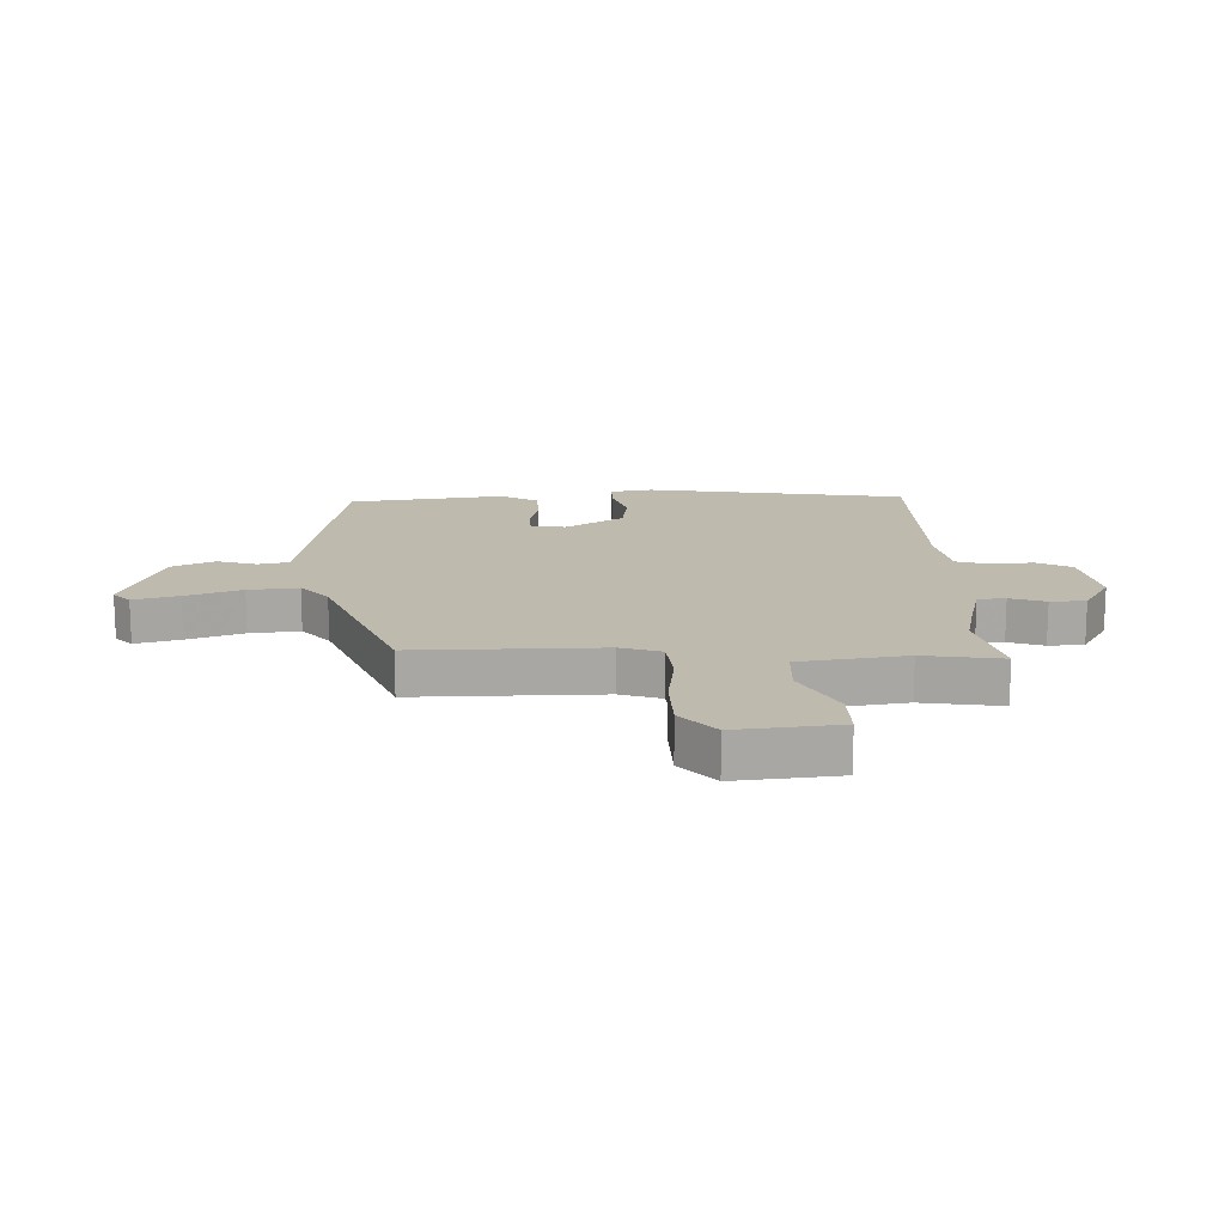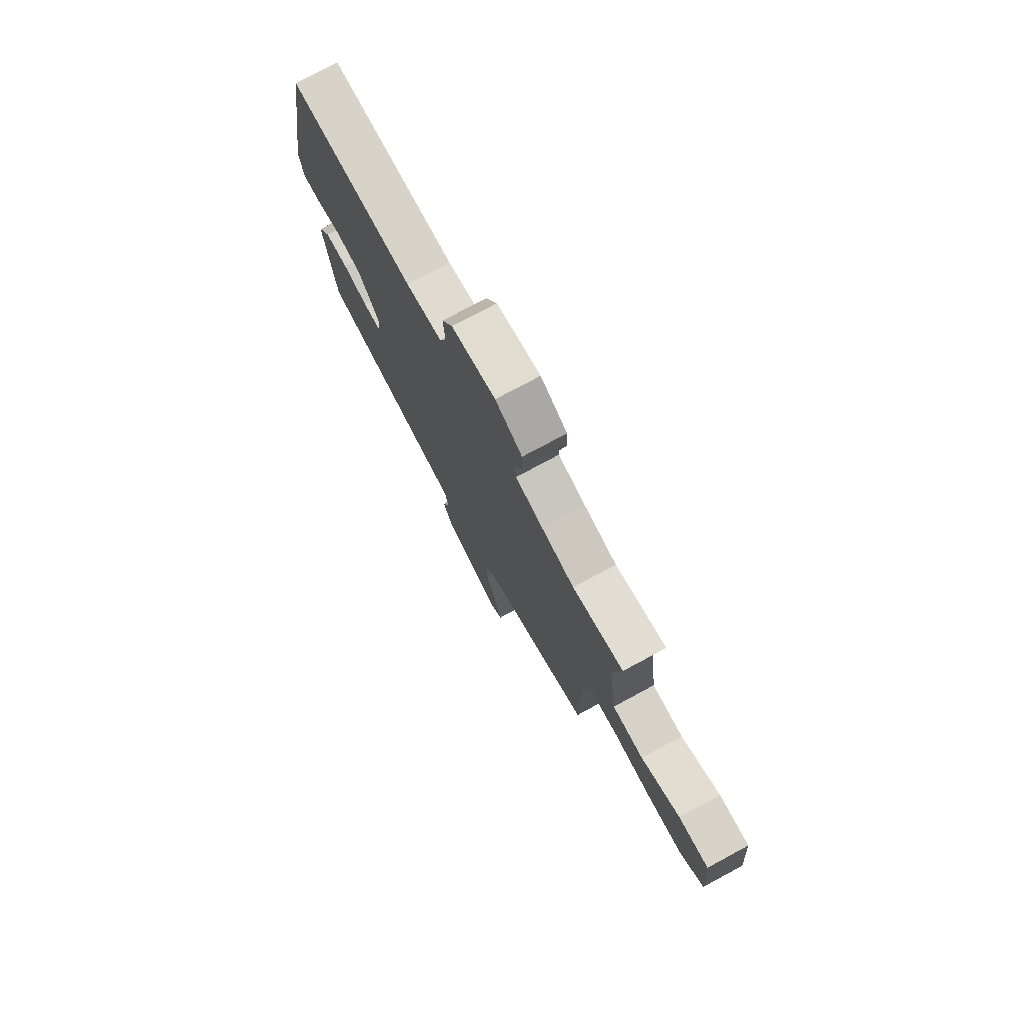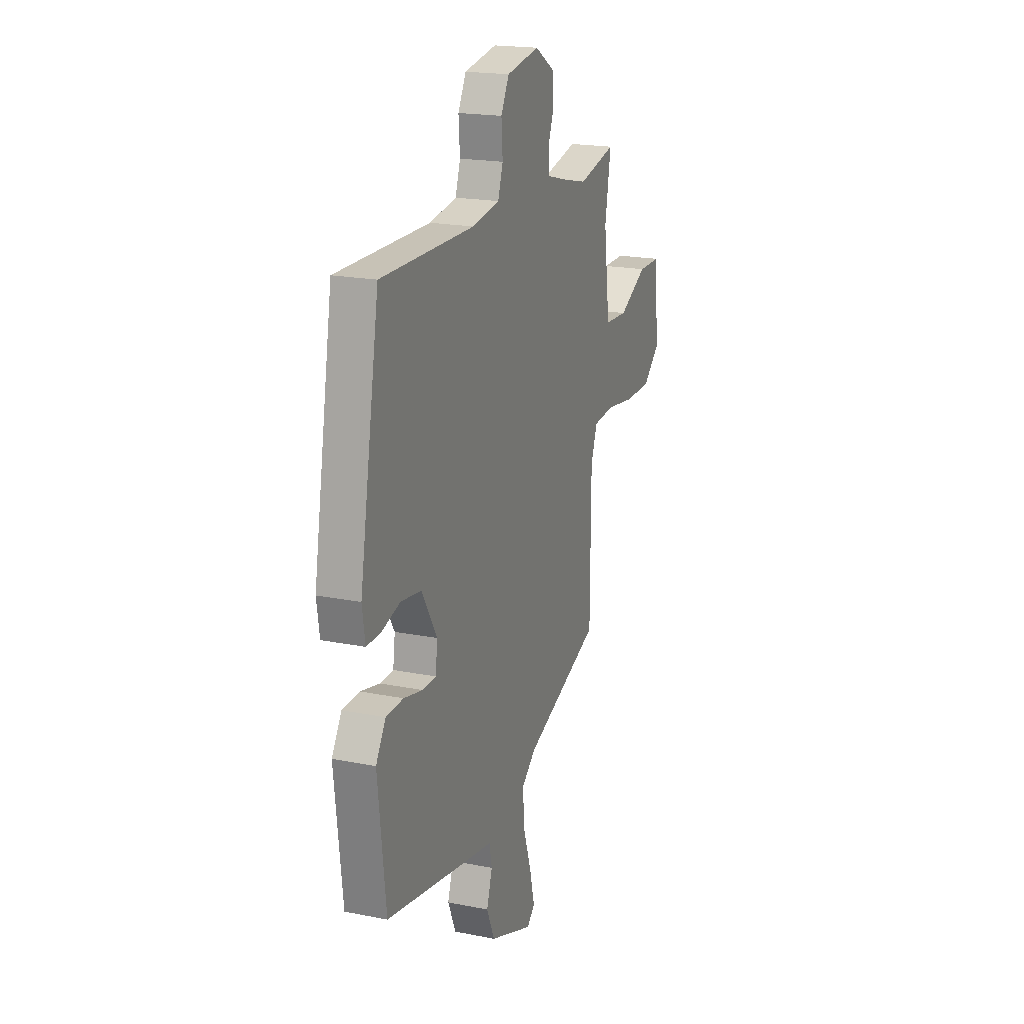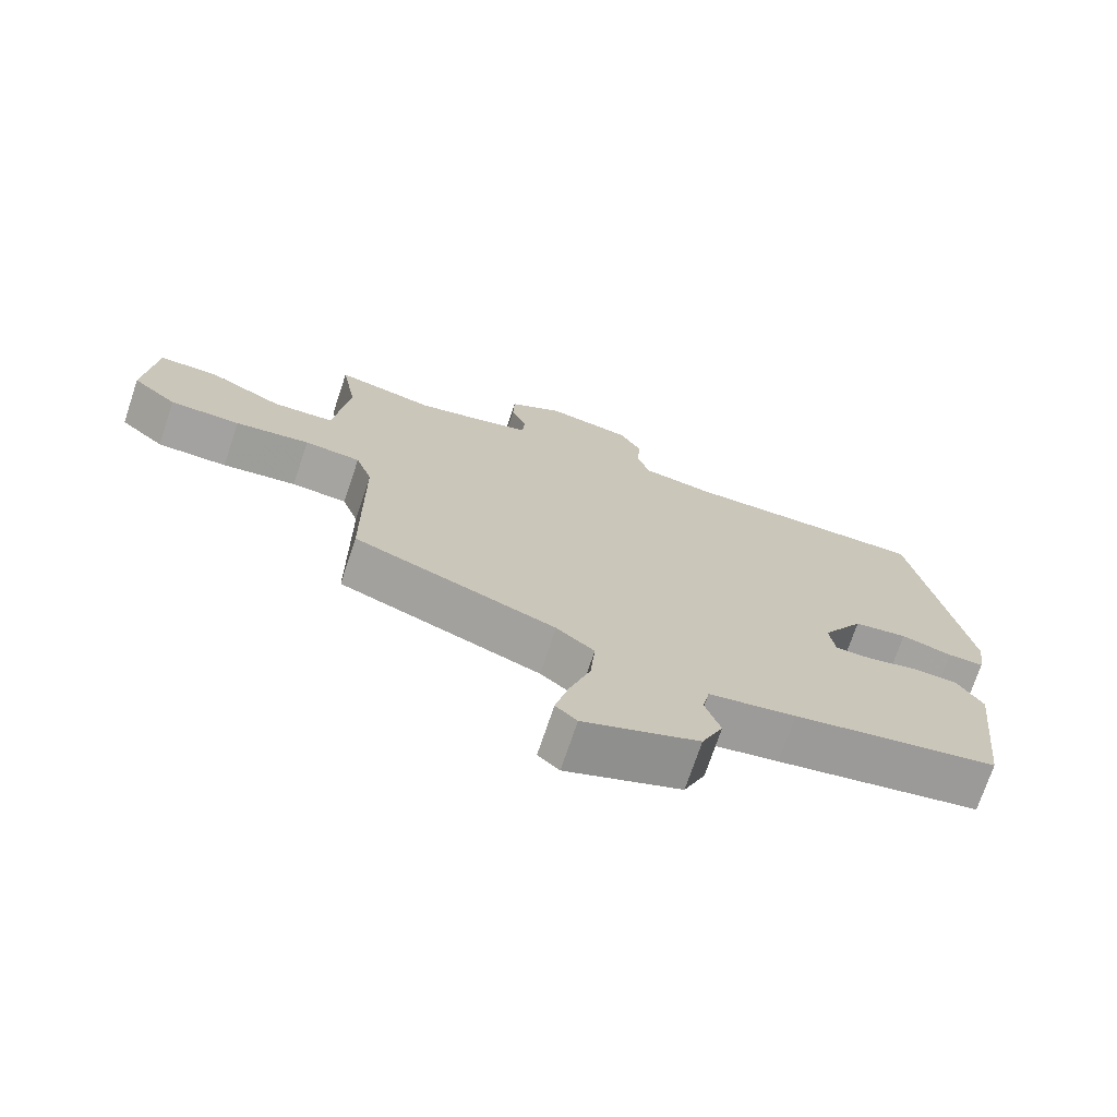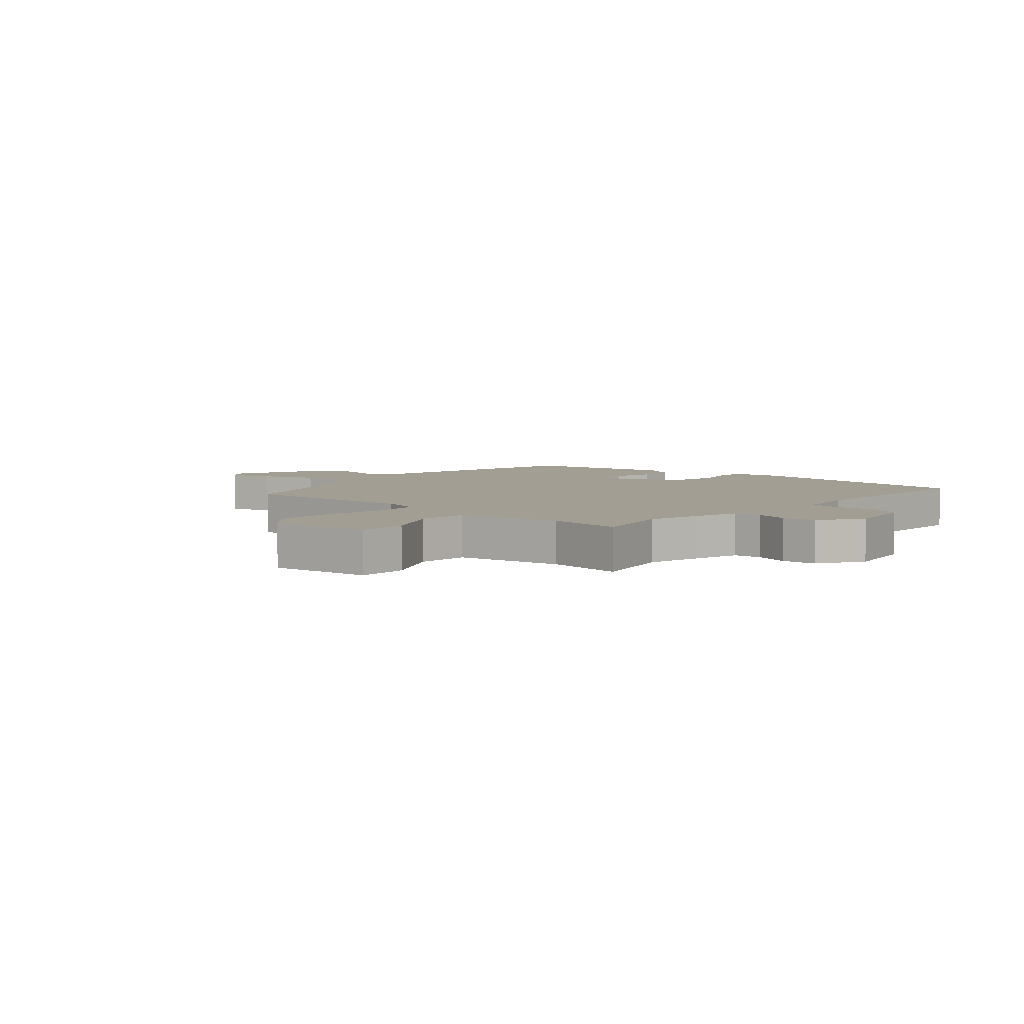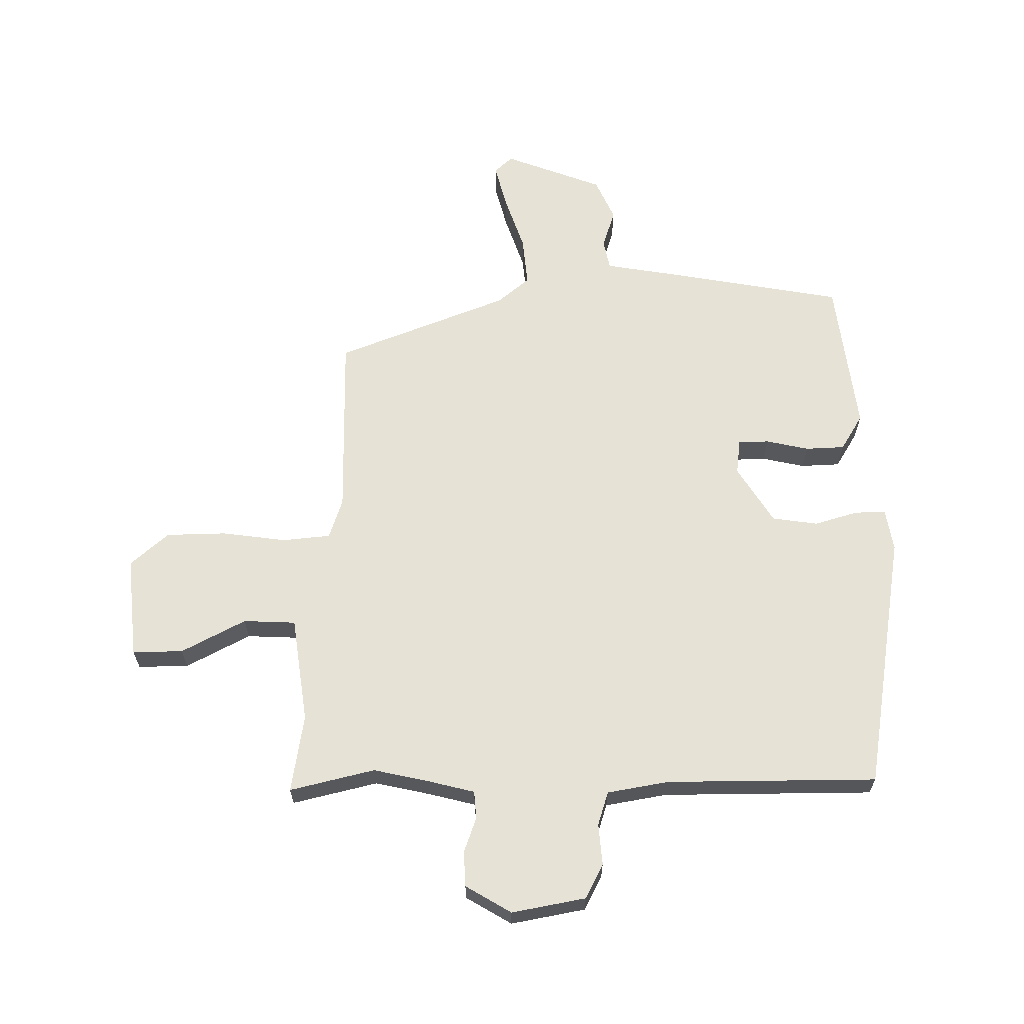
<metadata>
{"format":"obj","ext":"obj","renderer":"f3d","projection":"perspective","resolution":1024,"background":"white","views":[{"elev":15.6,"azim":-92.8,"up":"+Y"},{"elev":76.2,"azim":-118.3,"up":"+Z"},{"elev":19.6,"azim":110.4,"up":"+Z"},{"elev":-72.6,"azim":-18.5,"up":"+Z"},{"elev":5.1,"azim":-49.5,"up":"+Y"},{"elev":64.0,"azim":-1.2,"up":"+Y"}]}
</metadata>
<code>
v -0.459 0.07 -0.36
v -0.461 0.07 -0.044
v -0.485 0.07 0.025
v -0.567 0.07 0.032
v -0.676 0.07 0.016
v -0.779 0.07 0.017
v -0.844 0.07 0.073
v -0.829 0.07 0.247
v -0.743 0.07 0.247
v -0.633 0.07 0.191
v -0.544 0.07 0.196
v -0.521 0.07 0.377
v -0.544 0.07 0.51
v -0.399 0.07 0.477
v -0.305 0.07 0.499
v -0.226 0.07 0.52
v -0.223 0.07 0.567
v -0.245 0.07 0.627
v -0.243 0.07 0.687
v -0.166 0.07 0.734
v -0.04 0.07 0.712
v -0.009 0.07 0.654
v -0.014 0.07 0.583
v 0.005 0.07 0.526
v 0.11 0.07 0.509
v 0.469 0.07 0.512
v 0.546 0.07 0.07
v 0.535 0.07 -0.002
v 0.482 0.07 -0.002
v 0.408 0.07 0.019
v 0.33 0.07 0.007
v 0.27 0.07 -0.092
v 0.278 0.07 -0.152
v 0.33 0.07 -0.153
v 0.403 0.07 -0.136
v 0.47 0.07 -0.138
v 0.508 0.07 -0.199
v 0.478 0.07 -0.465
v 0.179 0.07 -0.522
v 0.052 0.07 -0.545
v 0.042 0.07 -0.596
v 0.064 0.07 -0.663
v 0.033 0.07 -0.735
v -0.135 0.07 -0.801
v -0.166 0.07 -0.773
v -0.147 0.07 -0.696
v -0.116 0.07 -0.601
v -0.109 0.07 -0.516
v -0.164 0.07 -0.471
v -0.459 0 -0.36
v -0.461 0 -0.044
v -0.485 0 0.025
v -0.567 0 0.032
v -0.676 0 0.016
v -0.779 0 0.017
v -0.844 0 0.073
v -0.829 0 0.247
v -0.743 0 0.247
v -0.633 0 0.191
v -0.544 0 0.196
v -0.521 0 0.377
v -0.544 0 0.51
v -0.399 0 0.477
v -0.305 0 0.499
v -0.226 0 0.52
v -0.223 0 0.567
v -0.245 0 0.627
v -0.243 0 0.687
v -0.166 0 0.734
v -0.04 0 0.712
v -0.009 0 0.654
v -0.014 0 0.583
v 0.005 0 0.526
v 0.11 0 0.509
v 0.469 0 0.512
v 0.546 0 0.07
v 0.535 0 -0.002
v 0.482 0 -0.002
v 0.408 0 0.019
v 0.33 0 0.007
v 0.27 0 -0.092
v 0.278 0 -0.152
v 0.33 0 -0.153
v 0.403 0 -0.136
v 0.47 0 -0.138
v 0.508 0 -0.199
v 0.478 0 -0.465
v 0.179 0 -0.522
v 0.052 0 -0.545
v 0.042 0 -0.596
v 0.064 0 -0.663
v 0.033 0 -0.735
v -0.135 0 -0.801
v -0.166 0 -0.773
v -0.147 0 -0.696
v -0.116 0 -0.601
v -0.109 0 -0.516
v -0.164 0 -0.471
f 45 46 47
f 44 45 47
f 43 44 47
f 42 43 47
f 41 42 47
f 40 41 47 48
f 40 48 49
f 39 40 49
f 38 39 49
f 37 38 49
f 36 37 49
f 35 36 49
f 34 35 49
f 28 29 30
f 27 28 30
f 26 27 30
f 25 26 30
f 24 25 30 31
f 21 22 23
f 20 21 23
f 19 20 23
f 18 19 23
f 17 18 23
f 16 17 23 24
f 24 31 32
f 16 24 32
f 15 16 32
f 12 13 14
f 15 32 33
f 14 15 33
f 12 14 33
f 11 12 33
f 8 9 10
f 7 8 10
f 6 7 10
f 5 6 10
f 4 5 10
f 49 1 2
f 49 2 3
f 33 34 49
f 33 49 3
f 11 33 3
f 3 4 10 11
f 96 95 94
f 96 94 93
f 96 93 92
f 96 92 91
f 96 91 90
f 97 96 90 89
f 98 97 89
f 98 89 88
f 98 88 87
f 98 87 86
f 98 86 85
f 98 85 84
f 98 84 83
f 79 78 77
f 79 77 76
f 79 76 75
f 79 75 74
f 80 79 74 73
f 72 71 70
f 72 70 69
f 72 69 68
f 72 68 67
f 72 67 66
f 73 72 66 65
f 81 80 73
f 81 73 65
f 81 65 64
f 63 62 61
f 82 81 64
f 82 64 63
f 82 63 61
f 82 61 60
f 59 58 57
f 59 57 56
f 59 56 55
f 59 55 54
f 59 54 53
f 51 50 98
f 52 51 98
f 98 83 82
f 52 98 82
f 52 82 60
f 60 59 53 52
f 1 50 51 2
f 2 51 52 3
f 3 52 53 4
f 4 53 54 5
f 5 54 55 6
f 6 55 56 7
f 7 56 57 8
f 8 57 58 9
f 9 58 59 10
f 10 59 60 11
f 11 60 61 12
f 12 61 62 13
f 13 62 63 14
f 14 63 64 15
f 15 64 65 16
f 16 65 66 17
f 17 66 67 18
f 18 67 68 19
f 19 68 69 20
f 20 69 70 21
f 21 70 71 22
f 22 71 72 23
f 23 72 73 24
f 24 73 74 25
f 25 74 75 26
f 26 75 76 27
f 27 76 77 28
f 28 77 78 29
f 29 78 79 30
f 30 79 80 31
f 31 80 81 32
f 32 81 82 33
f 33 82 83 34
f 34 83 84 35
f 35 84 85 36
f 36 85 86 37
f 37 86 87 38
f 38 87 88 39
f 39 88 89 40
f 40 89 90 41
f 41 90 91 42
f 42 91 92 43
f 43 92 93 44
f 44 93 94 45
f 45 94 95 46
f 46 95 96 47
f 47 96 97 48
f 48 97 98 49
f 49 98 50 1

</code>
